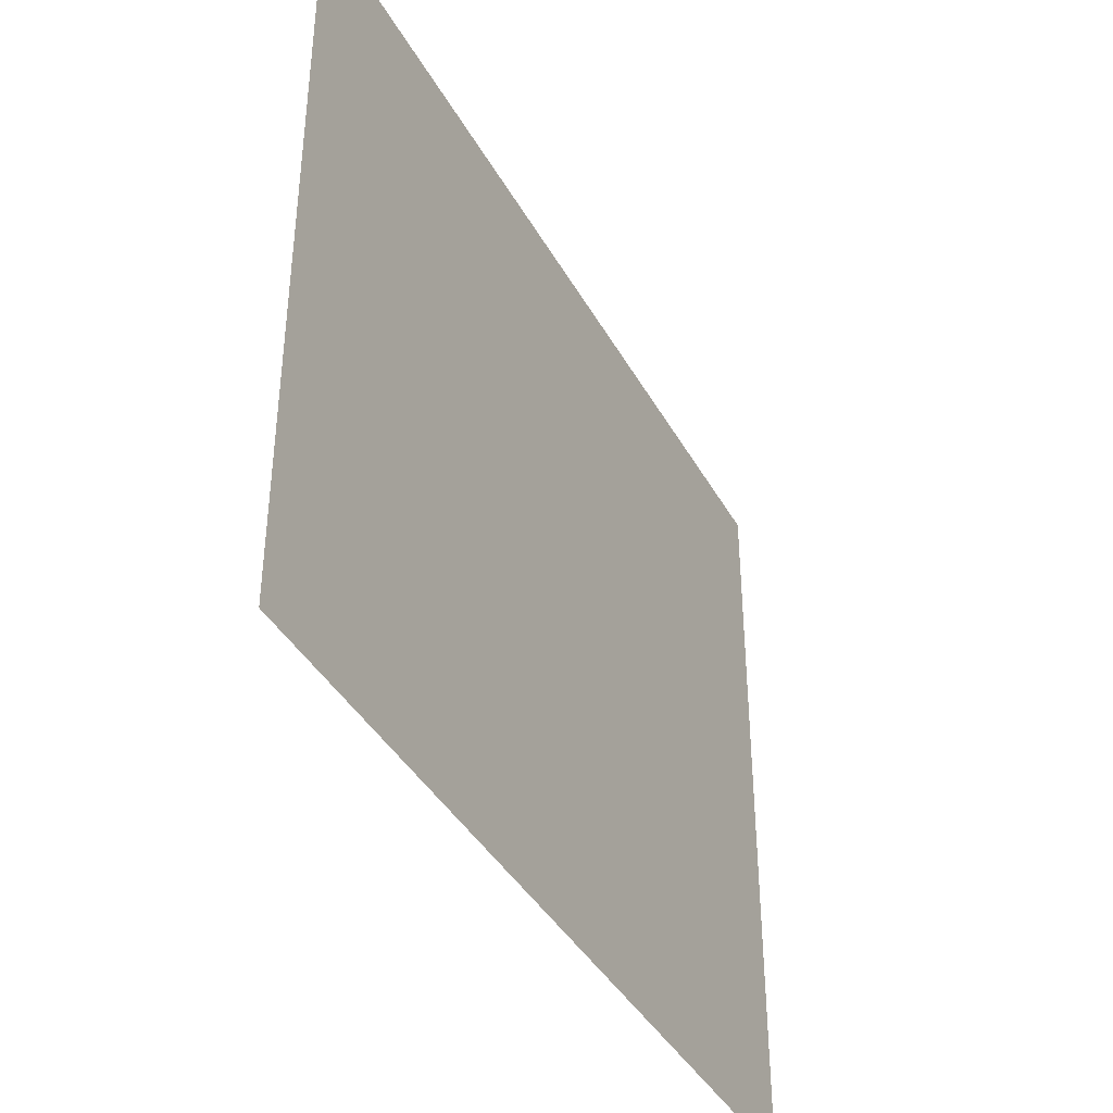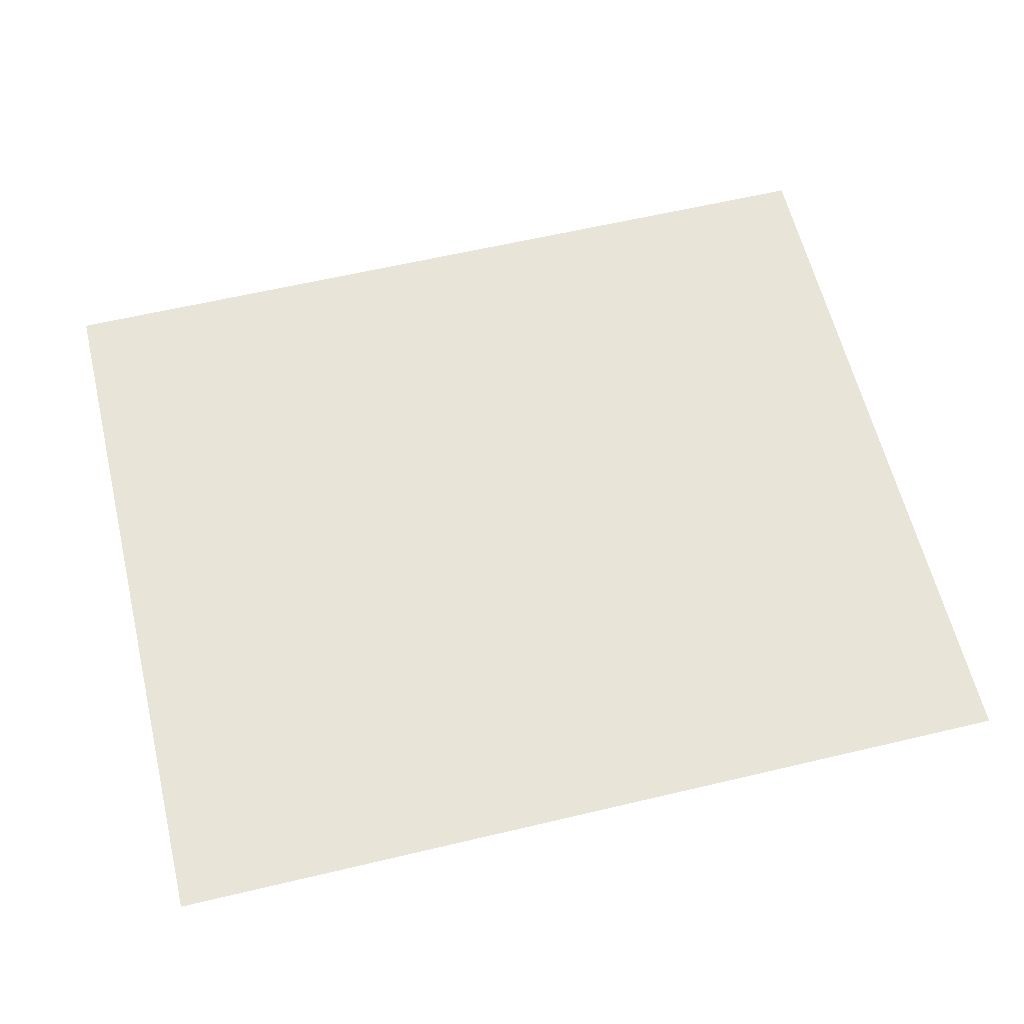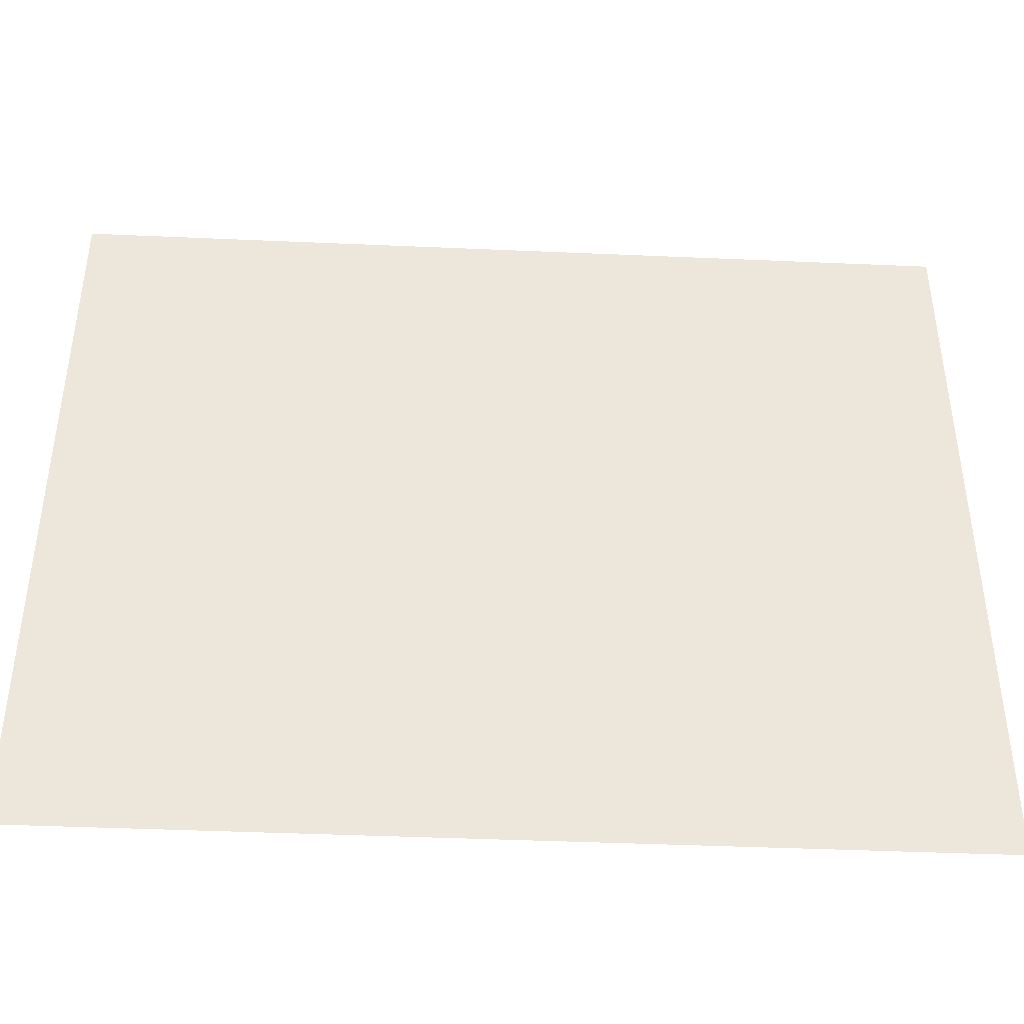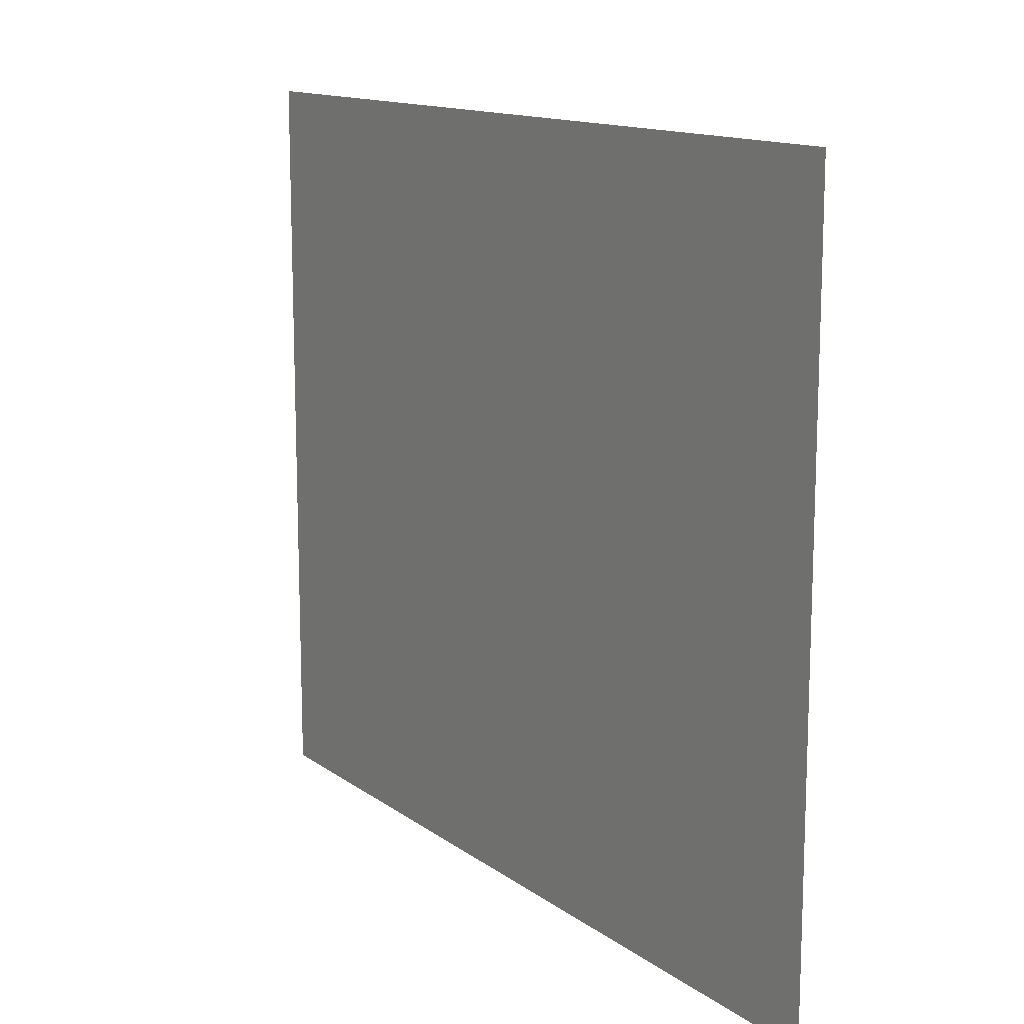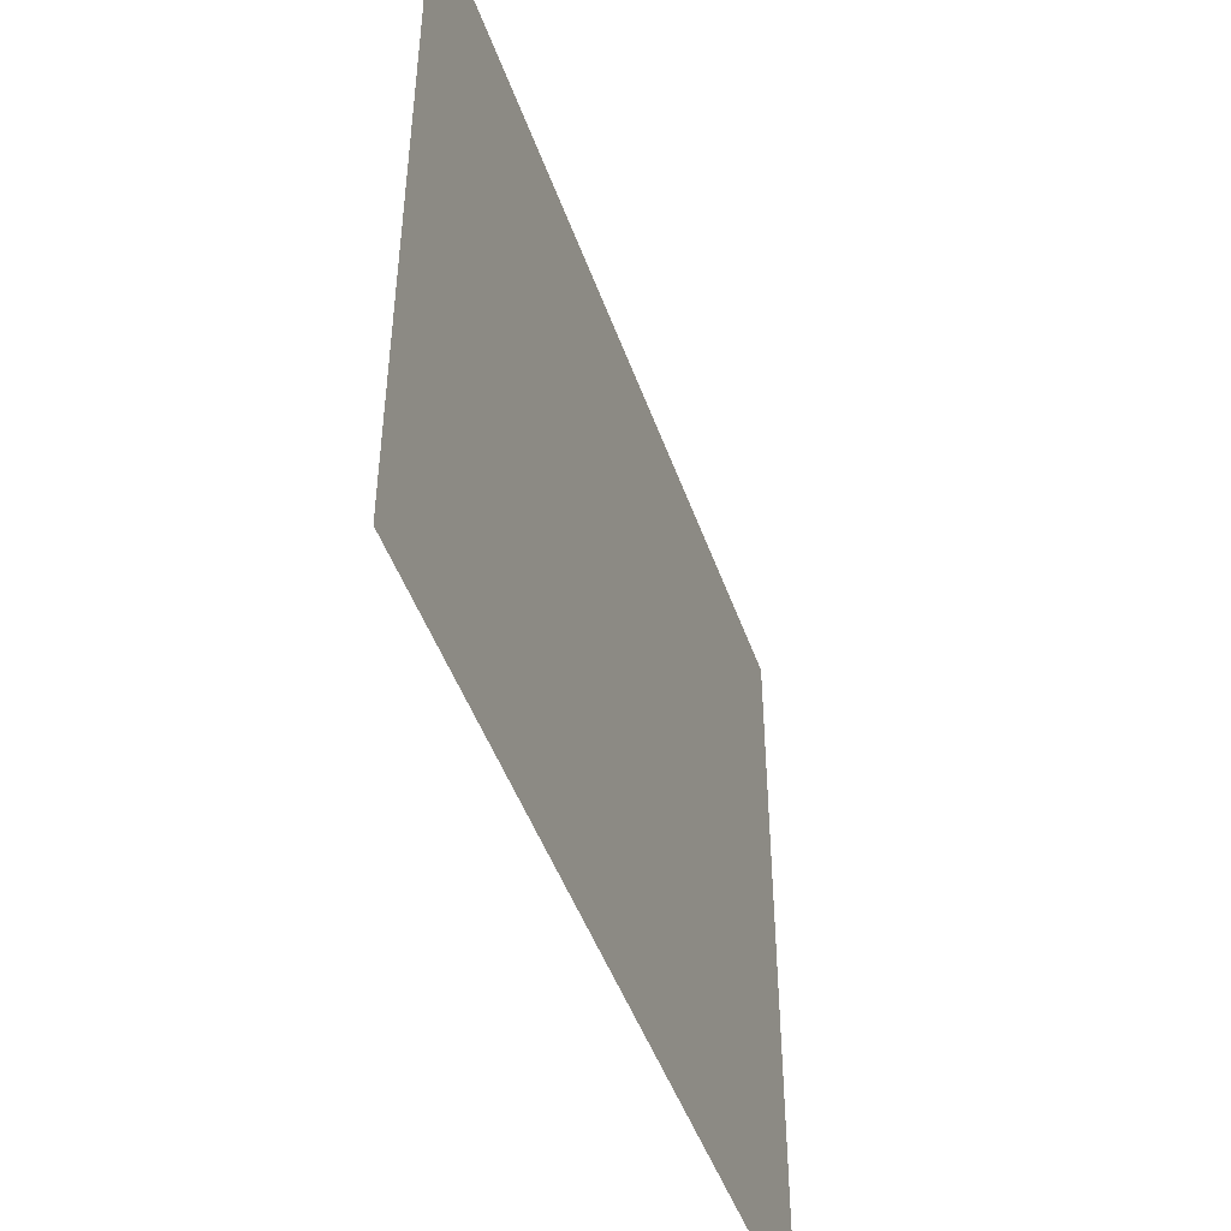
<metadata>
{"format":"obj","ext":"obj","renderer":"f3d","projection":"perspective","resolution":1024,"background":"white","views":[{"elev":-39.8,"azim":-63.5,"up":"+Y"},{"elev":60.7,"azim":-13.6,"up":"+Z"},{"elev":-42.2,"azim":-3.0,"up":"+Y"},{"elev":13.4,"azim":57.3,"up":"+Y"},{"elev":-47.3,"azim":109.0,"up":"+Y"}]}
</metadata>
<code>
o Plane001
v -400.8 321.6 5.2e-05
v 300 321.6 5.2e-05
v 300 -271.2 -4.4e-05
v -400.8 -271.2 -4.4e-05
f 1 2 3 4

</code>
